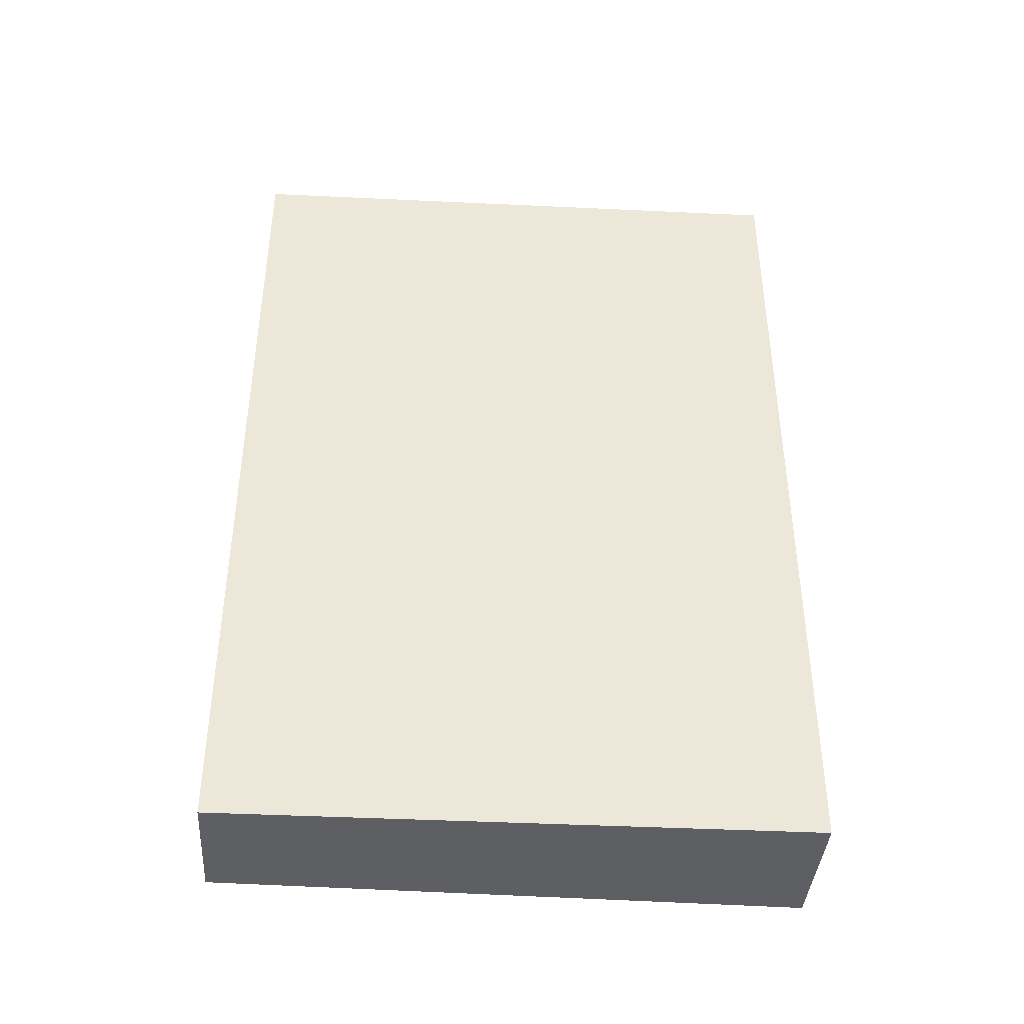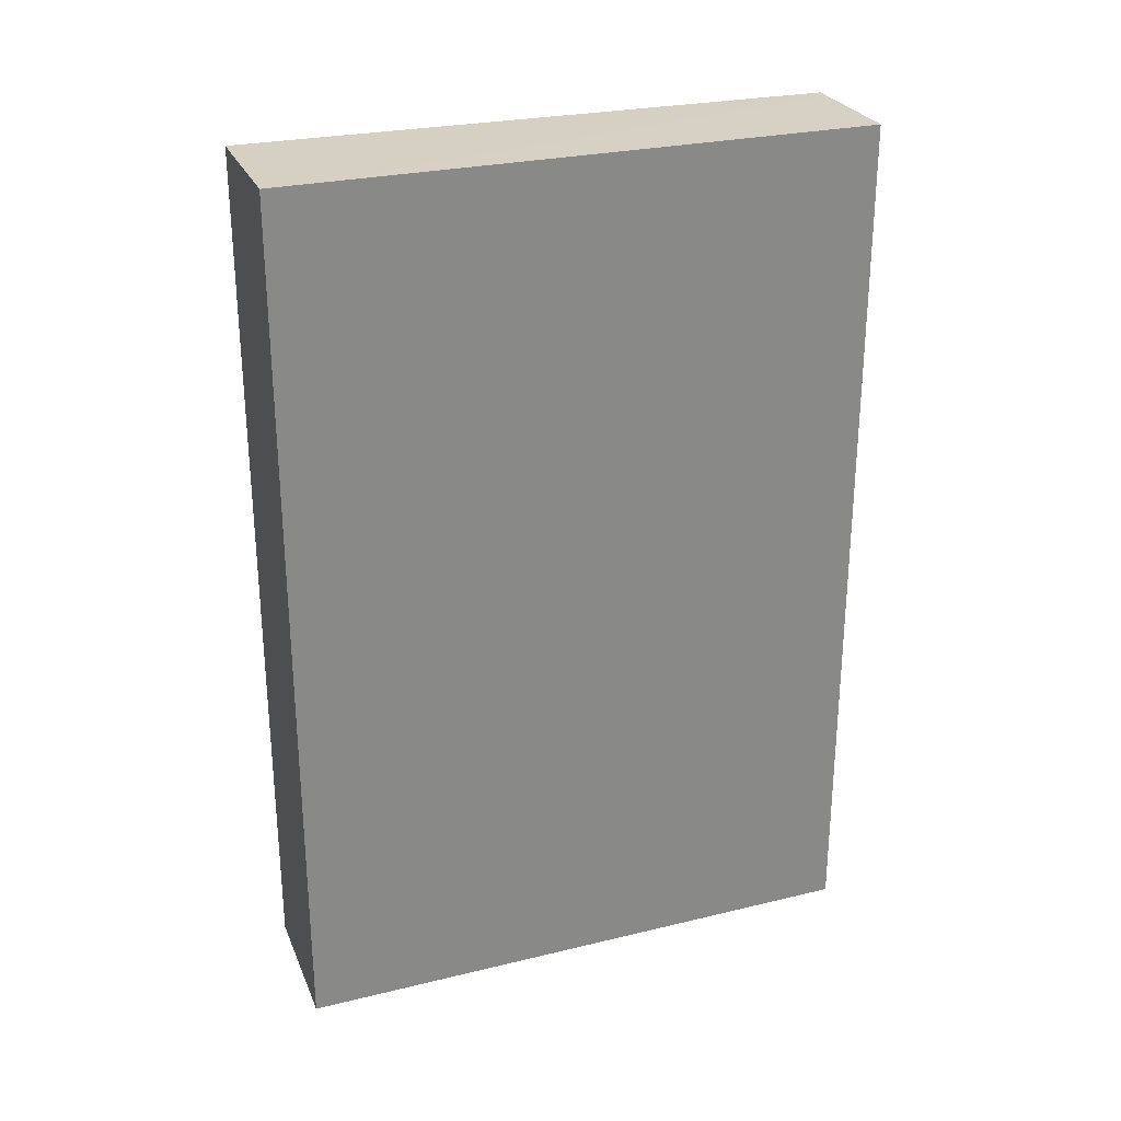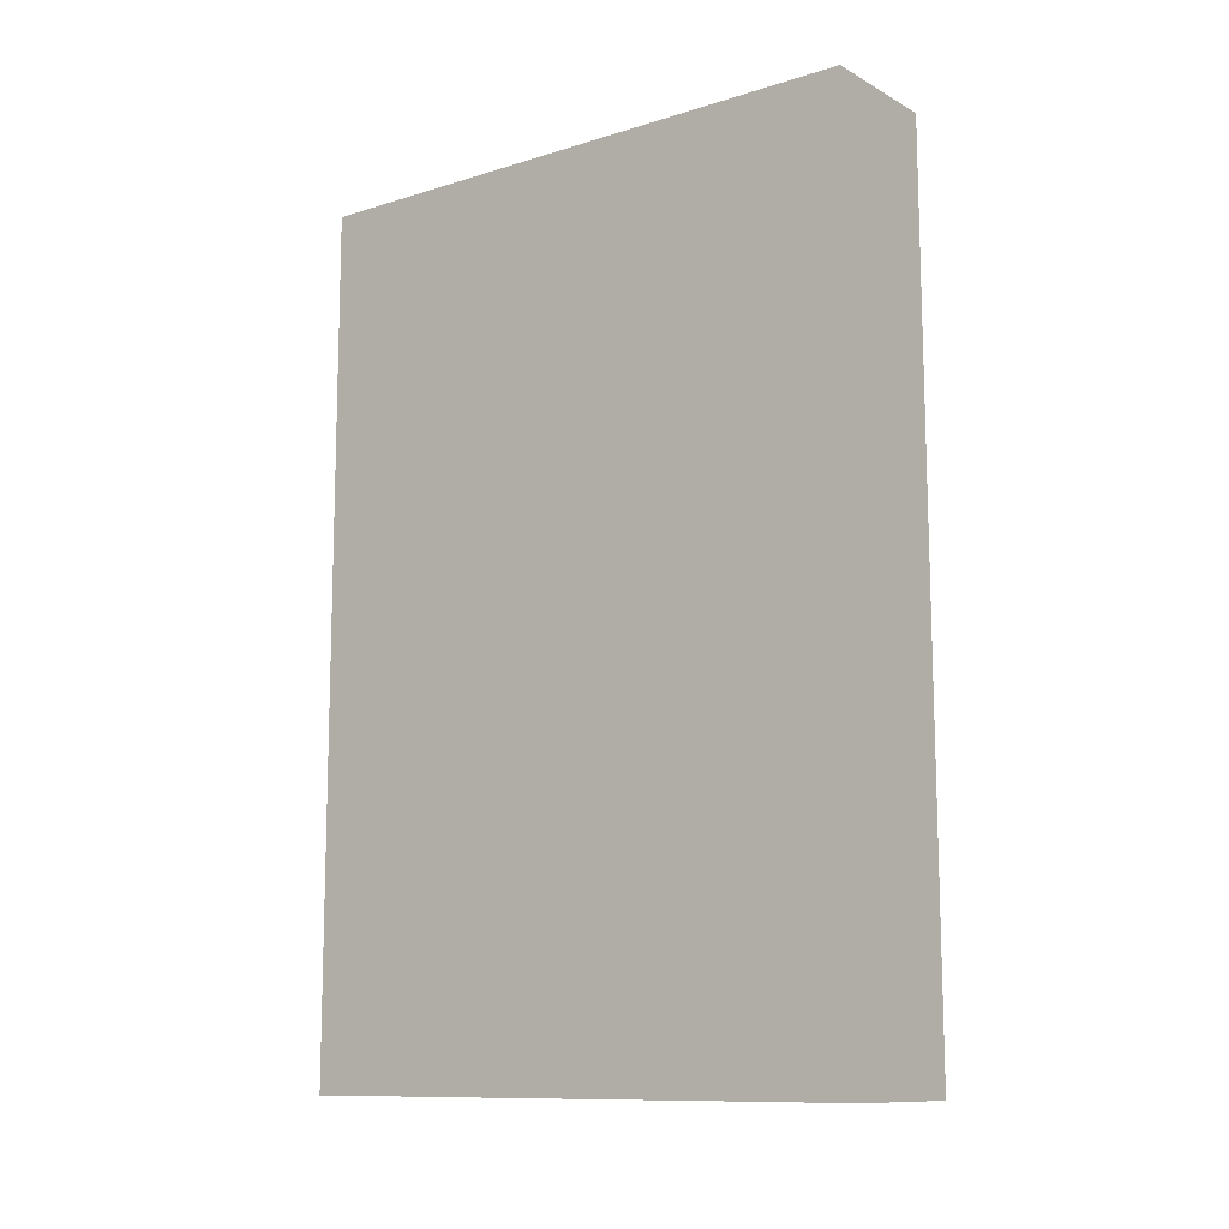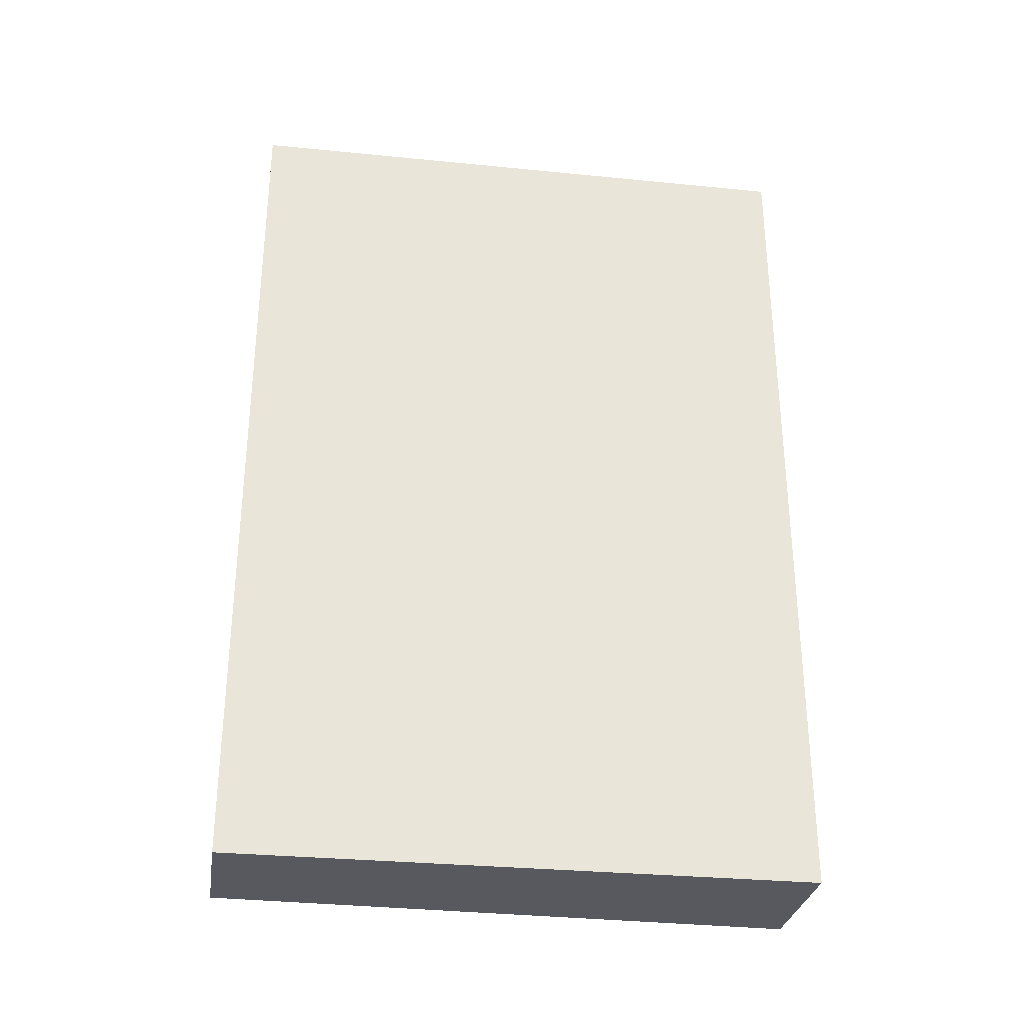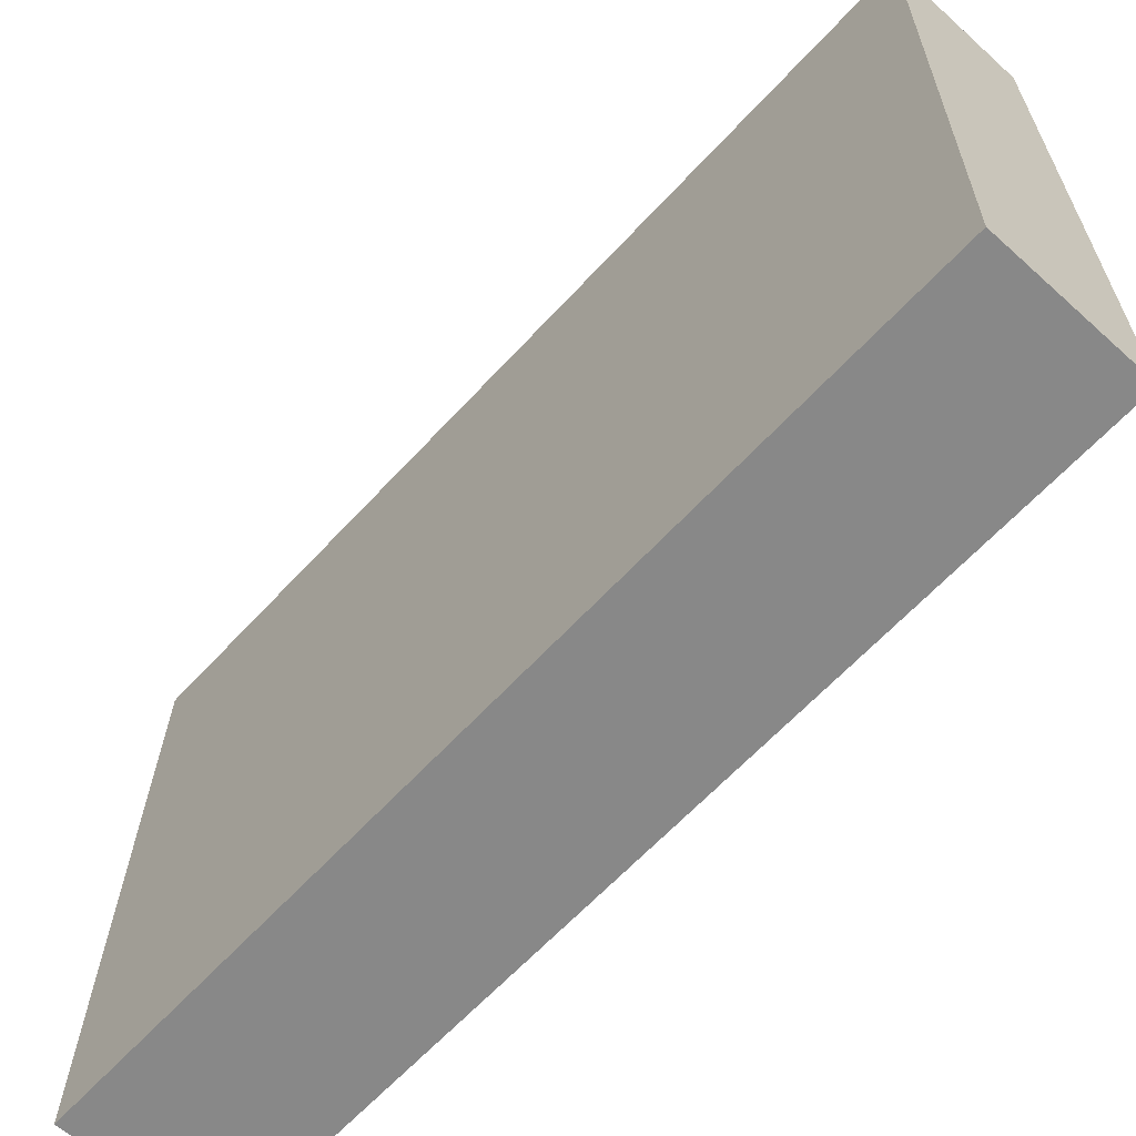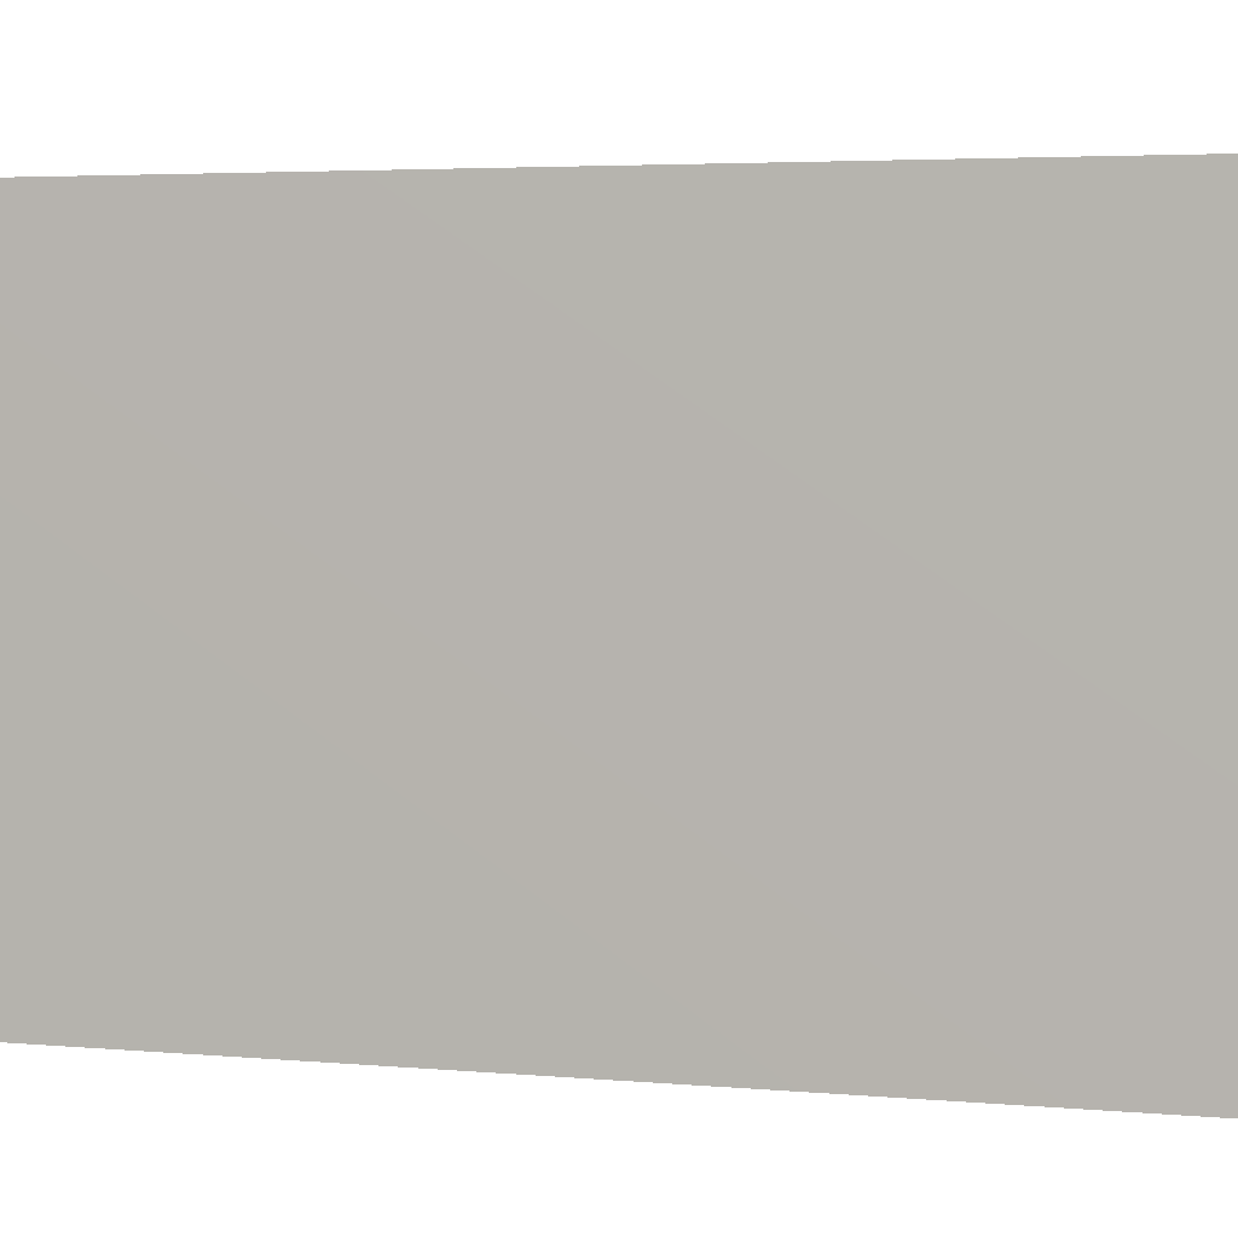
<metadata>
{"format":"obj","ext":"obj","renderer":"f3d","projection":"perspective","resolution":1024,"background":"white","views":[{"elev":-40.0,"azim":-94.0,"up":"+Z"},{"elev":27.0,"azim":70.5,"up":"+Z"},{"elev":-11.2,"azim":128.1,"up":"+Z"},{"elev":-30.4,"azim":-98.8,"up":"+Z"},{"elev":-62.8,"azim":137.6,"up":"+Y"},{"elev":4.3,"azim":-74.7,"up":"+Y"}]}
</metadata>
<code>
g SD_mainhall_01
v 9157 1187 -3761
v 9157 1187 -3506
v 9160 1015 -3506
v 9160 1015 -3761
v 9117 1015 -3761
v 9118 1187 -3761
v 9157 1187 -3761
v 9160 1015 -3761
v 9118 1187 -3761
v 9119 1187 -3506
v 9157 1187 -3506
v 9157 1187 -3761
v 9119 1187 -3506
v 9117 1014 -3506
v 9160 1015 -3506
v 9157 1187 -3506
v 9117 1014 -3506
v 9117 1015 -3761
v 9160 1015 -3761
v 9160 1015 -3506
v 9118 1187 -3761
v 9117 1015 -3761
v 9117 1014 -3506
v 9119 1187 -3506
f 3 1 2
f 1 3 4
f 7 5 6
f 5 7 8
f 11 9 10
f 9 11 12
f 15 13 14
f 13 15 16
f 19 17 18
f 17 19 20
f 23 21 22
f 21 23 24

</code>
